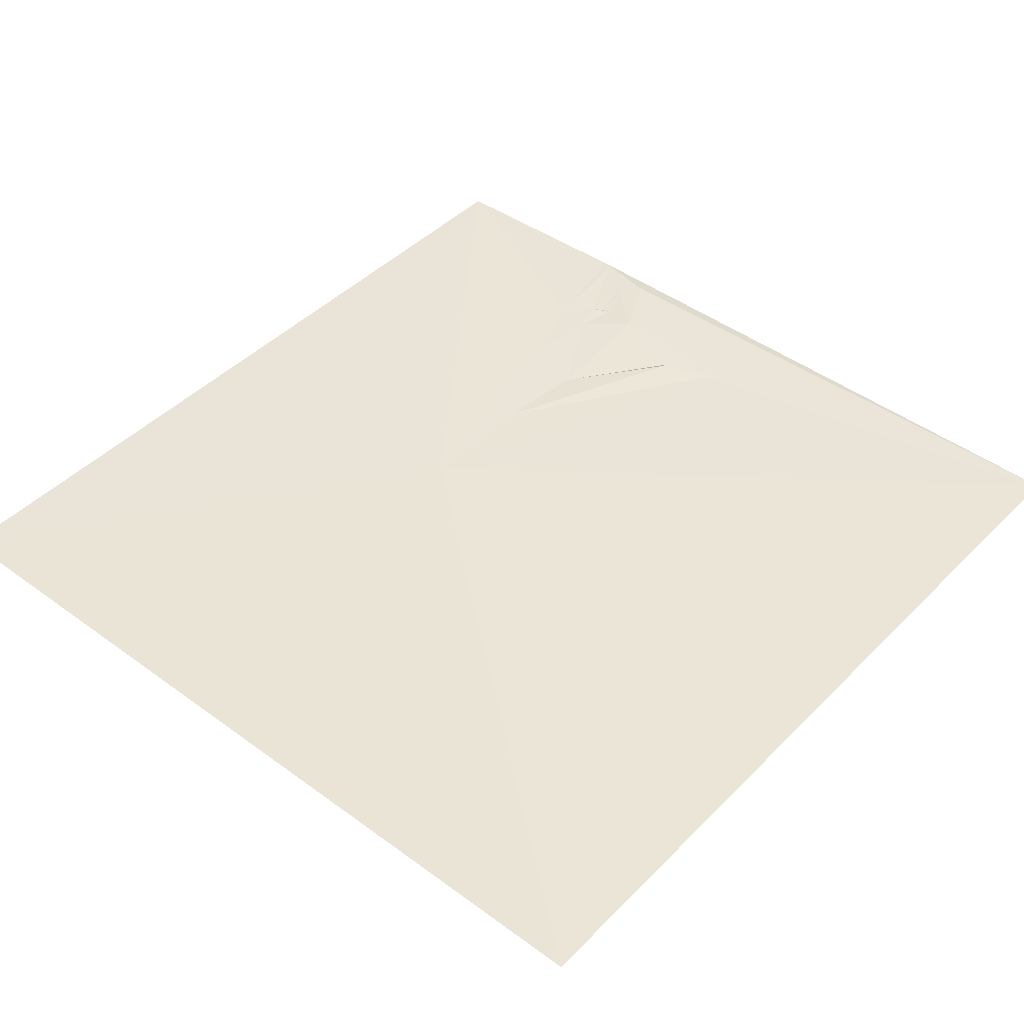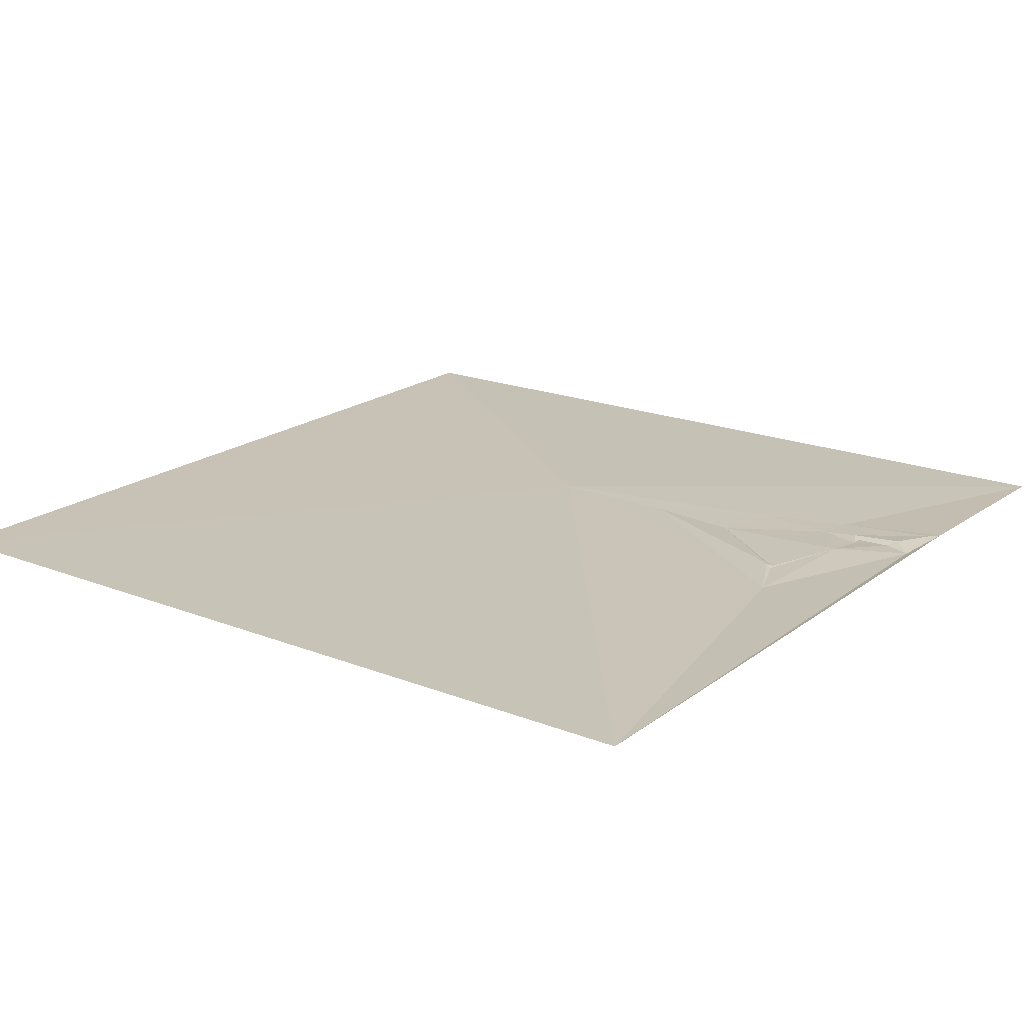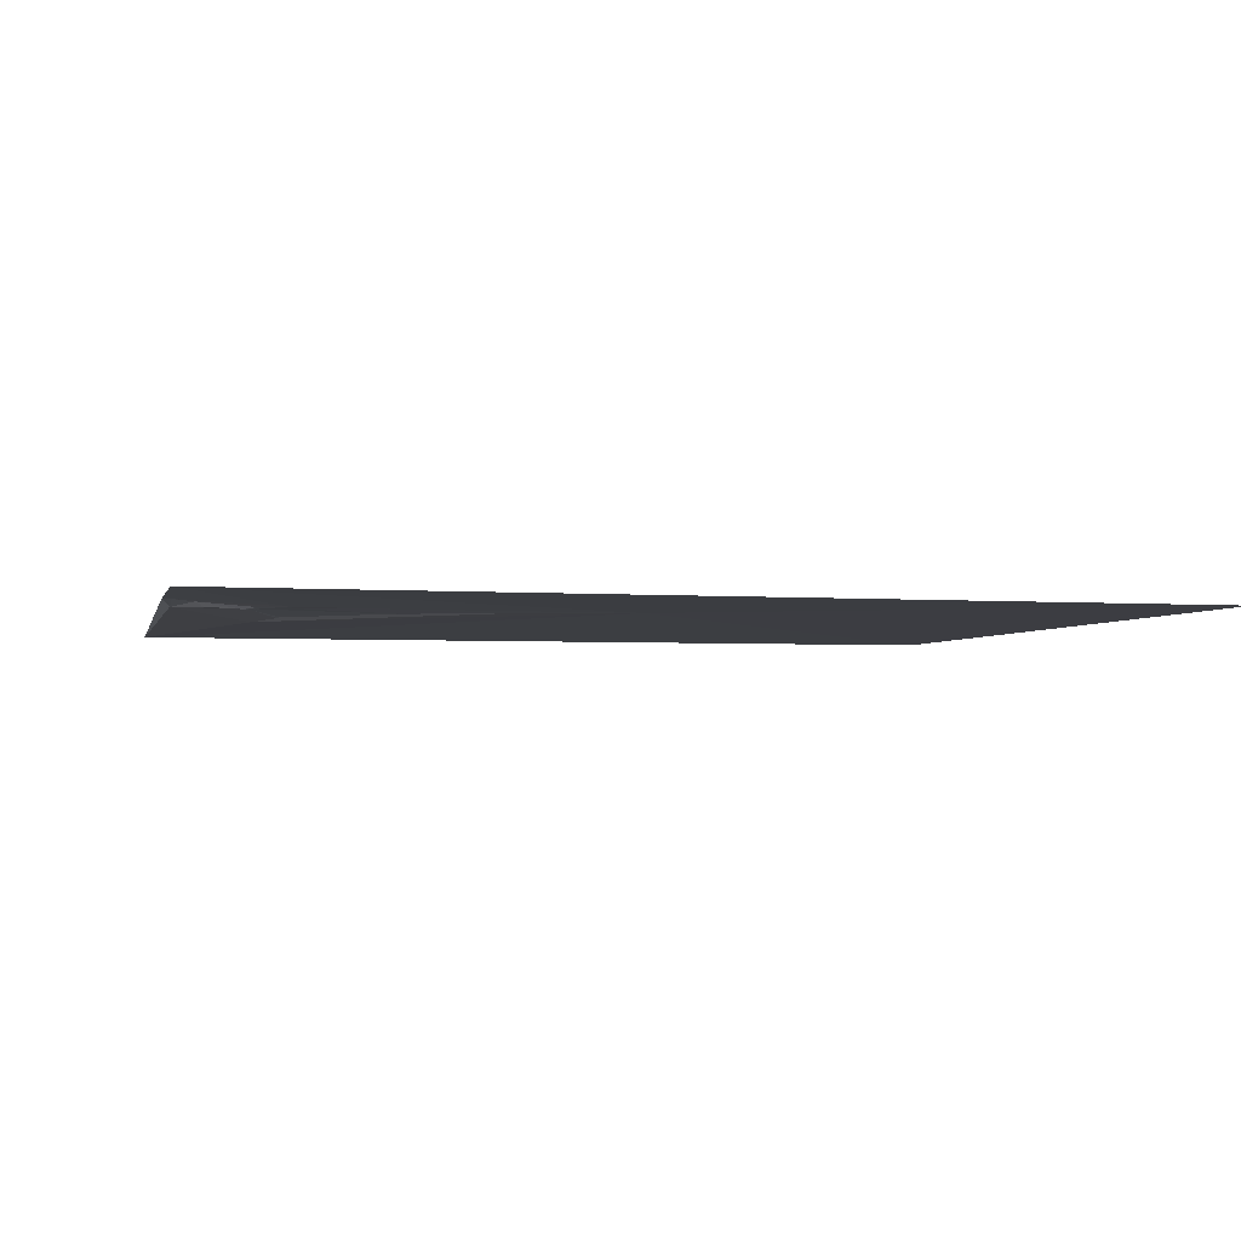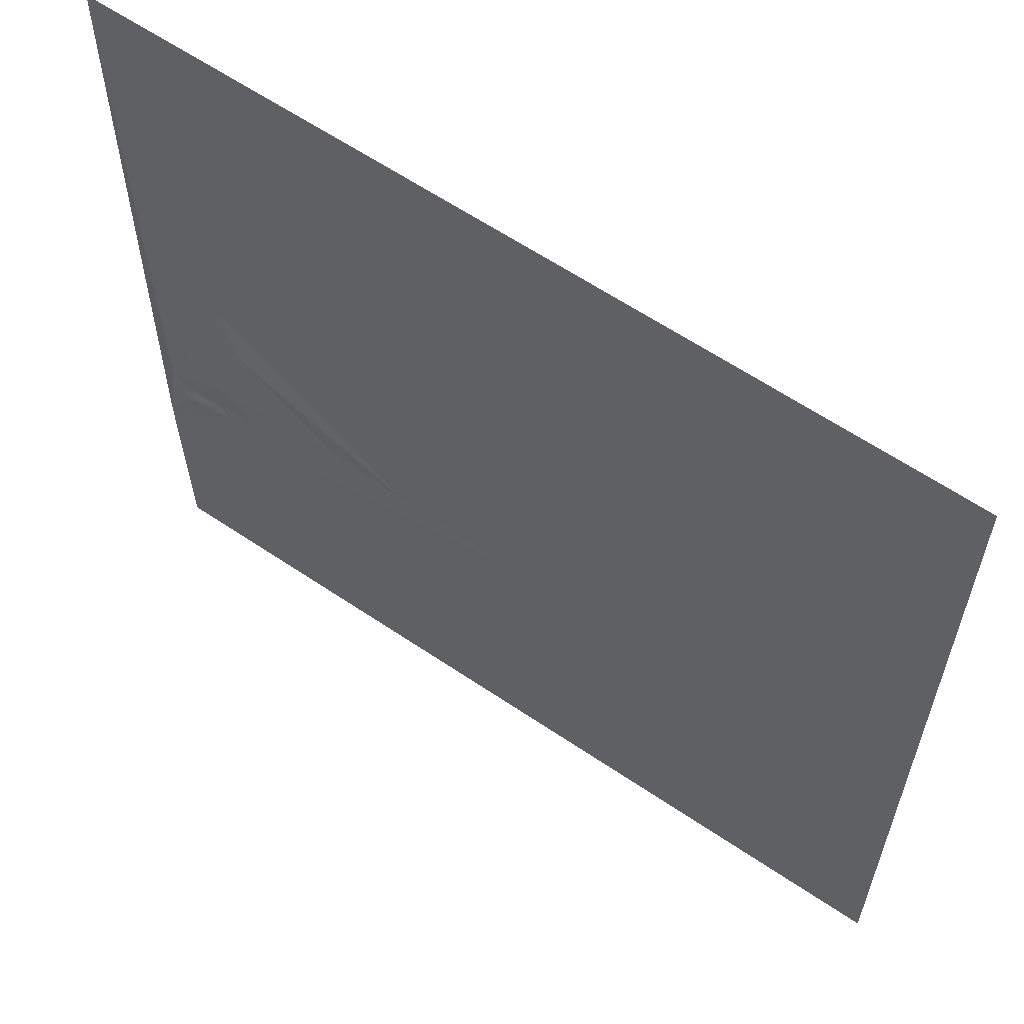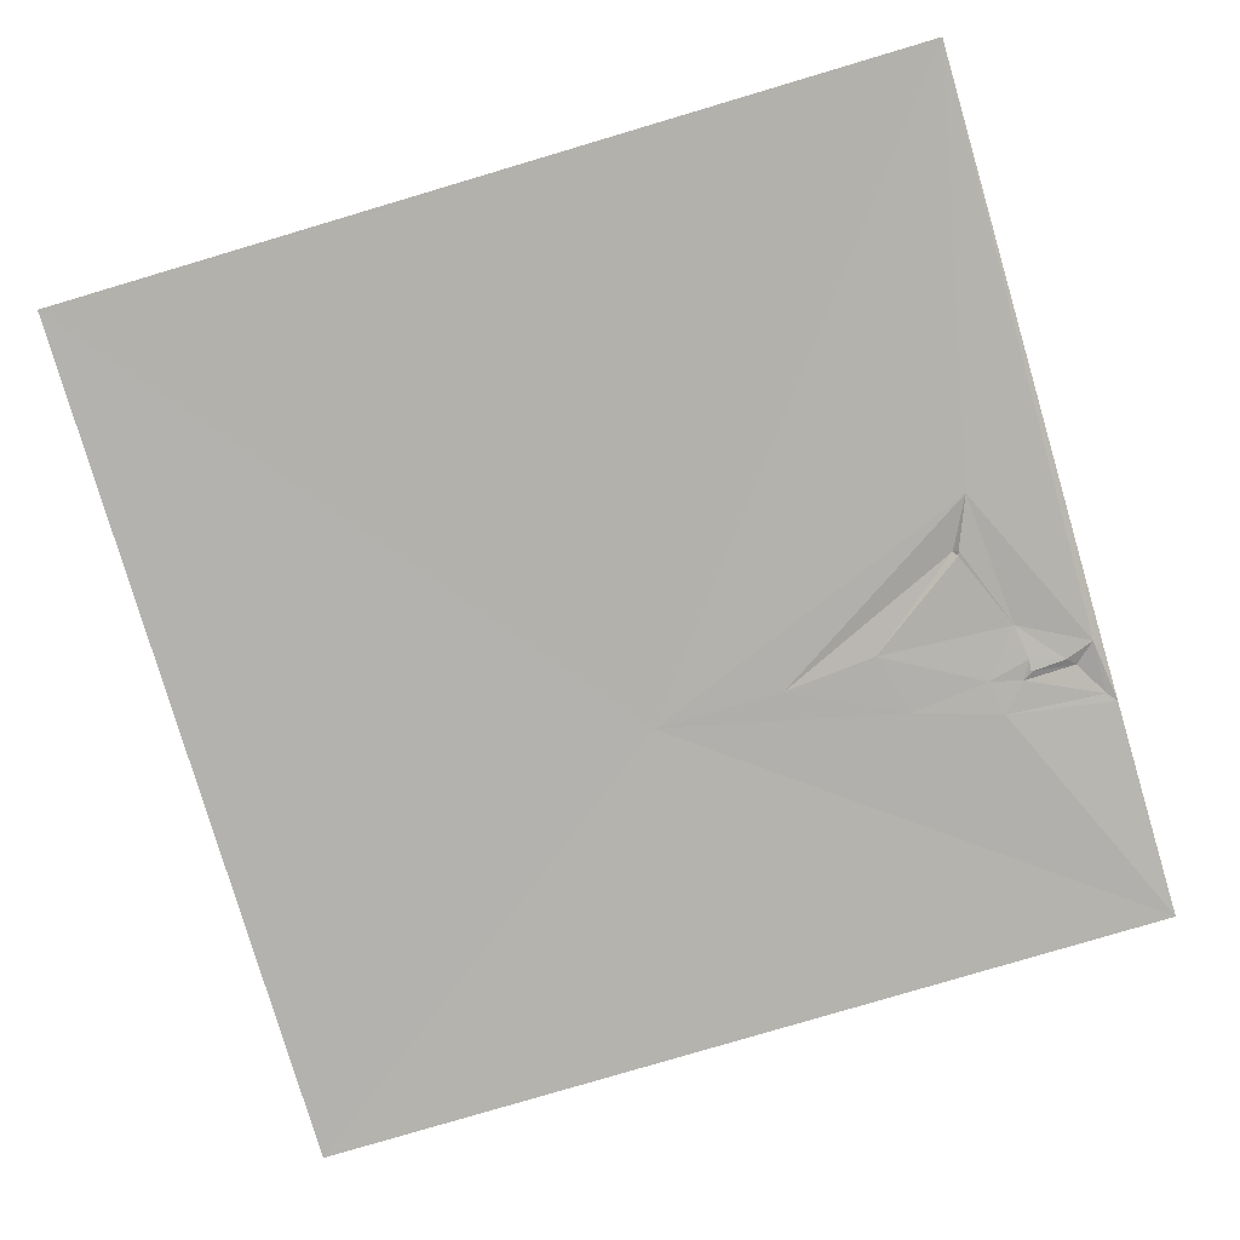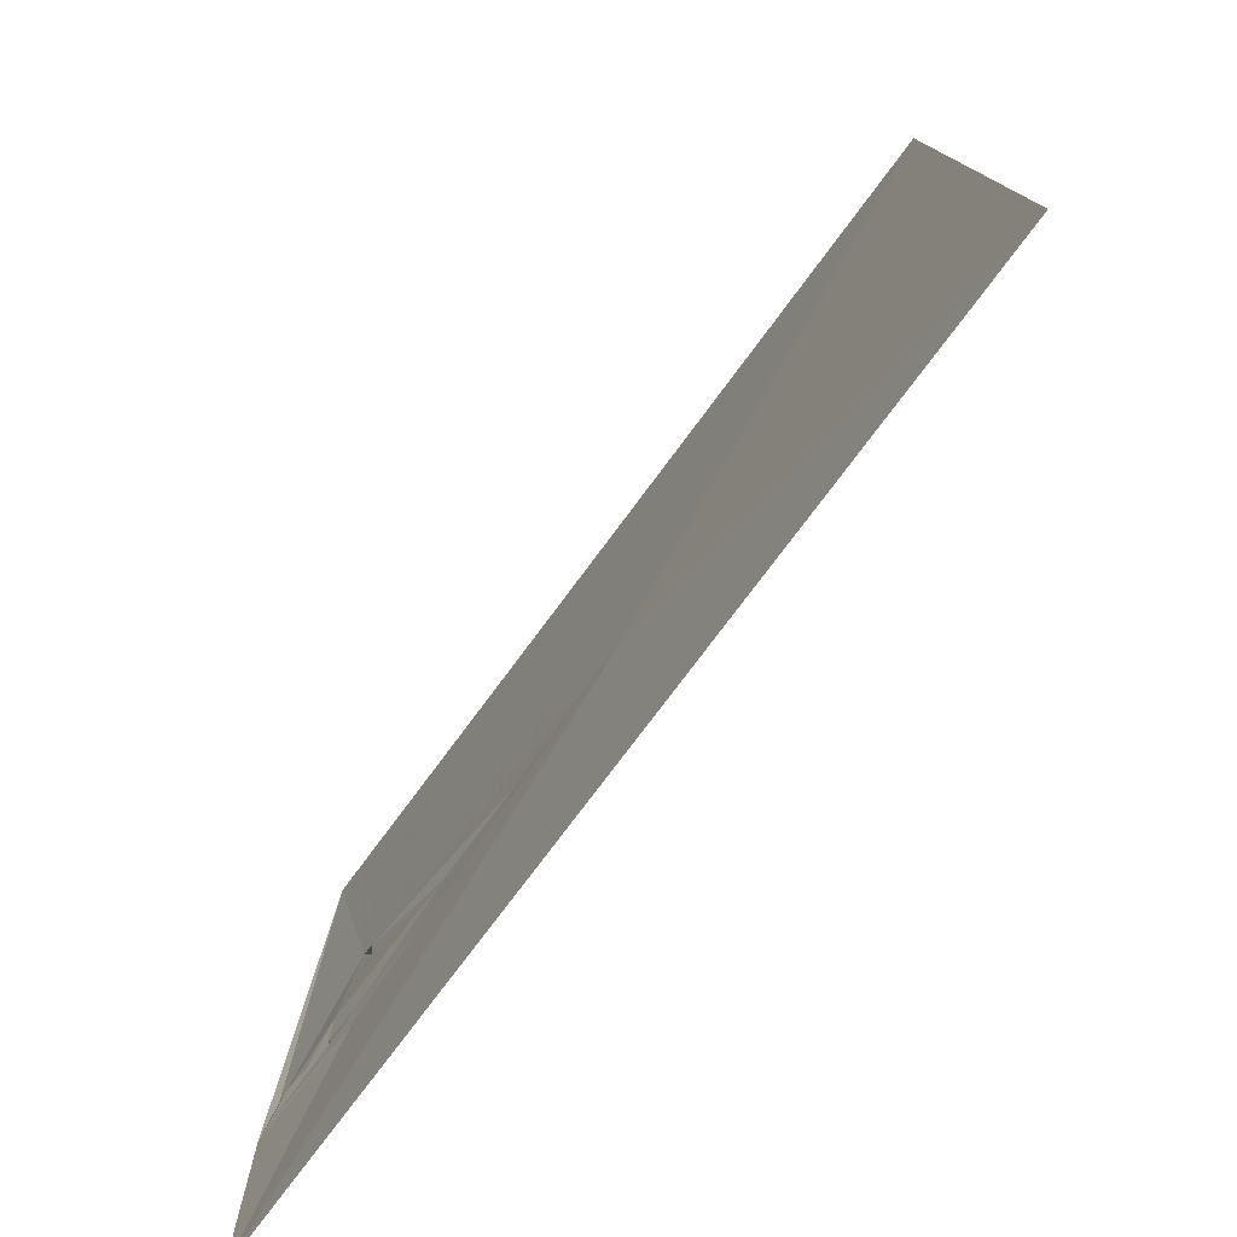
<metadata>
{"format":"obj","ext":"obj","renderer":"f3d","projection":"perspective","resolution":1024,"background":"white","views":[{"elev":43.8,"azim":-49.3,"up":"+Y"},{"elev":19.5,"azim":36.6,"up":"+Y"},{"elev":-2.8,"azim":168.0,"up":"+Y"},{"elev":60.8,"azim":-145.0,"up":"+Z"},{"elev":-79.4,"azim":16.5,"up":"+Y"},{"elev":-78.3,"azim":-126.7,"up":"+Z"}]}
</metadata>
<code>
v 3066 12.08 -2555
v 3577 13.03 -2555
v 3525 11.88 -2796
v 3510 15.32 -2826
v 3513 12.67 -2826
v 3512 12.99 -2829
v 3453 13.36 -2871
v 3322 14.94 -2876
v 3398 13.92 -2876
v 3532 14.9 -2876
v 3535 13.55 -2897
v 3572 14.28 -2897
v 3535 13.37 -2900
v 3510 13.91 -2903
v 3534 13.17 -2903
v 3555 14.16 -2903
v 3535 13.19 -2904
v 3464 13.93 -2908
v 3529 14.11 -2908
v 3560 16.62 -2908
v 3514 13.63 -2924
v 3572 16.57 -2929
v 3577 16.52 -2935
v 3066 11.67 -3066
v 3577 14.34 -3066
f 20 16 17
f 20 12 16
f 13 11 15
f 11 16 10
f 17 13 15
f 13 17 16
f 11 13 16
f 6 10 5
f 20 19 22
f 23 22 21
f 5 4 6
f 6 7 10
f 12 3 10
f 3 4 5
f 19 21 22
f 18 21 14
f 2 12 23
f 19 20 17
f 19 15 11
f 7 18 14
f 19 14 21
f 25 18 8
f 18 25 21
f 4 7 6
f 5 10 3
f 9 18 7
f 4 9 7
f 8 9 3
f 10 14 11
f 1 8 2
f 1 24 8
f 12 10 16
f 14 10 7
f 9 8 18
f 20 22 12
f 23 12 22
f 25 23 21
f 2 3 12
f 3 2 8
f 14 19 11
f 24 25 8
f 15 19 17
f 4 3 9

</code>
